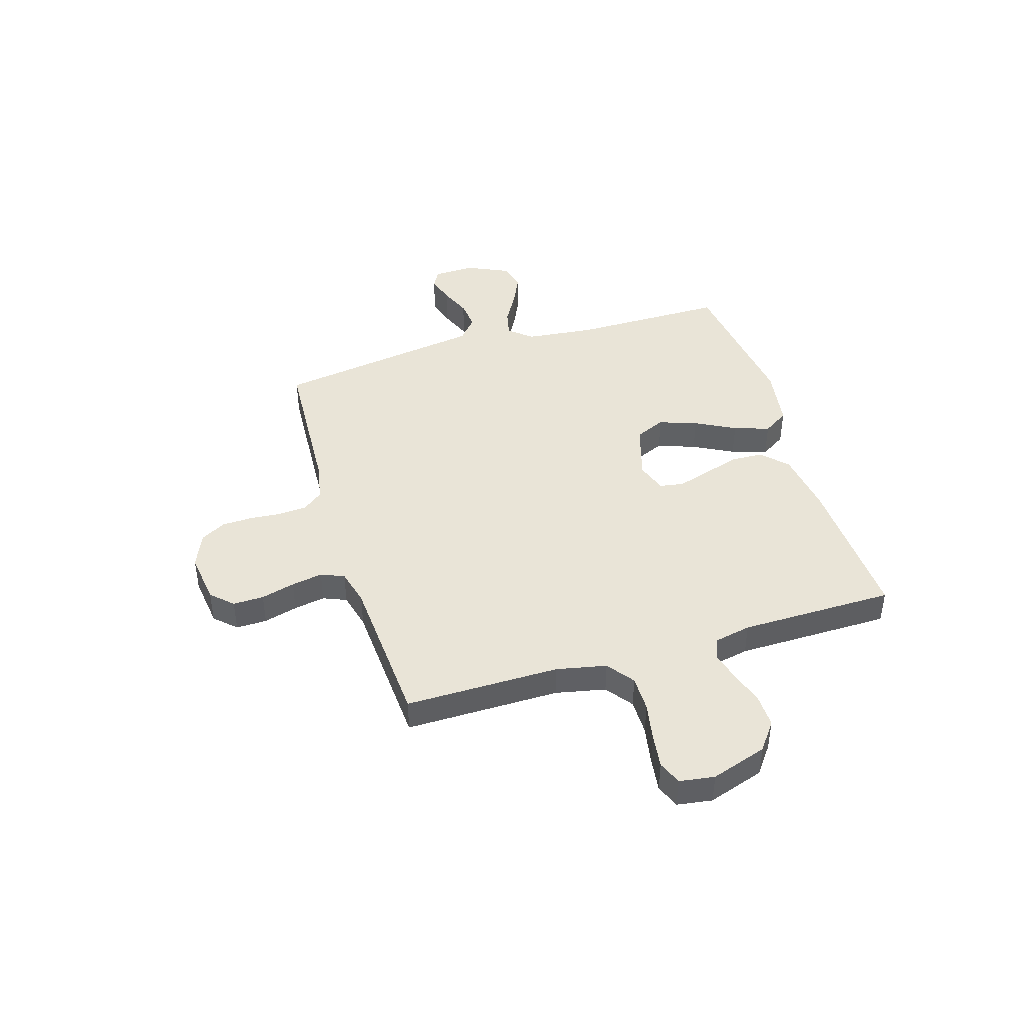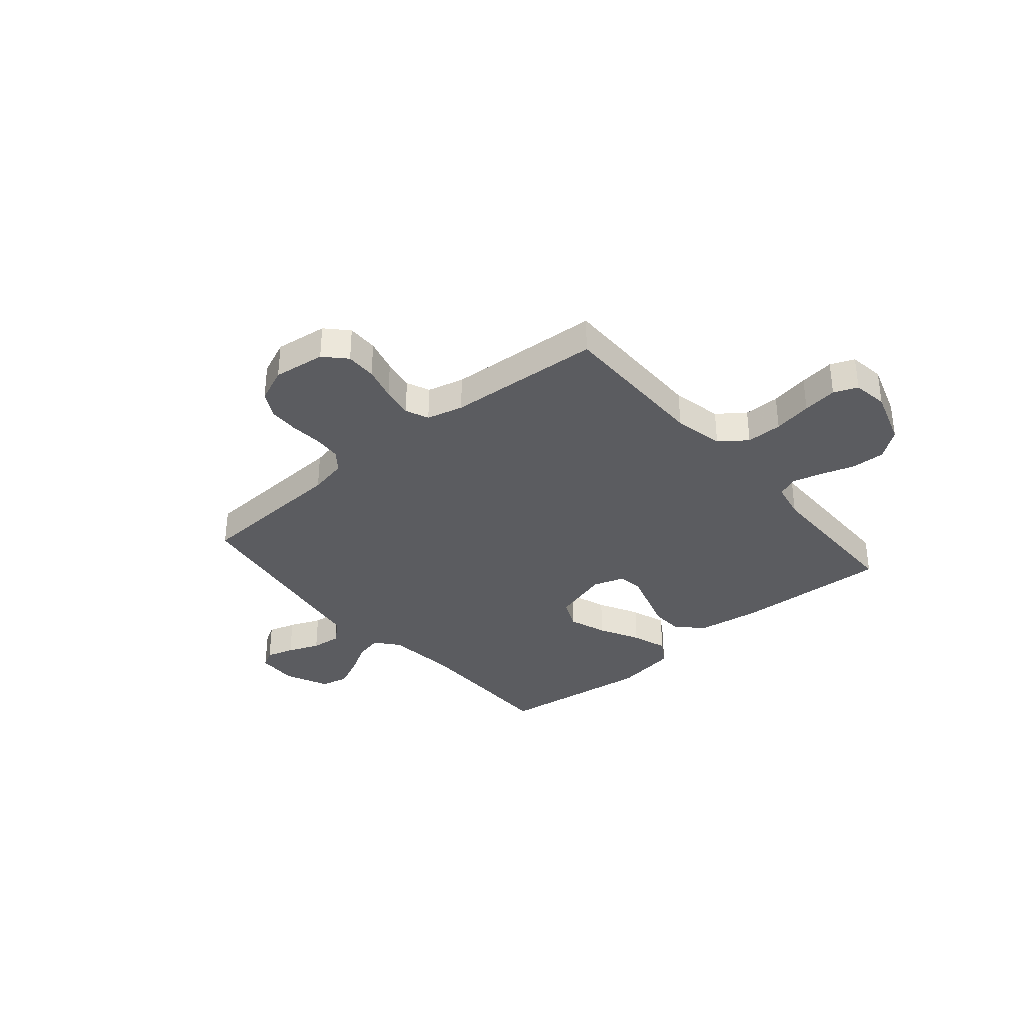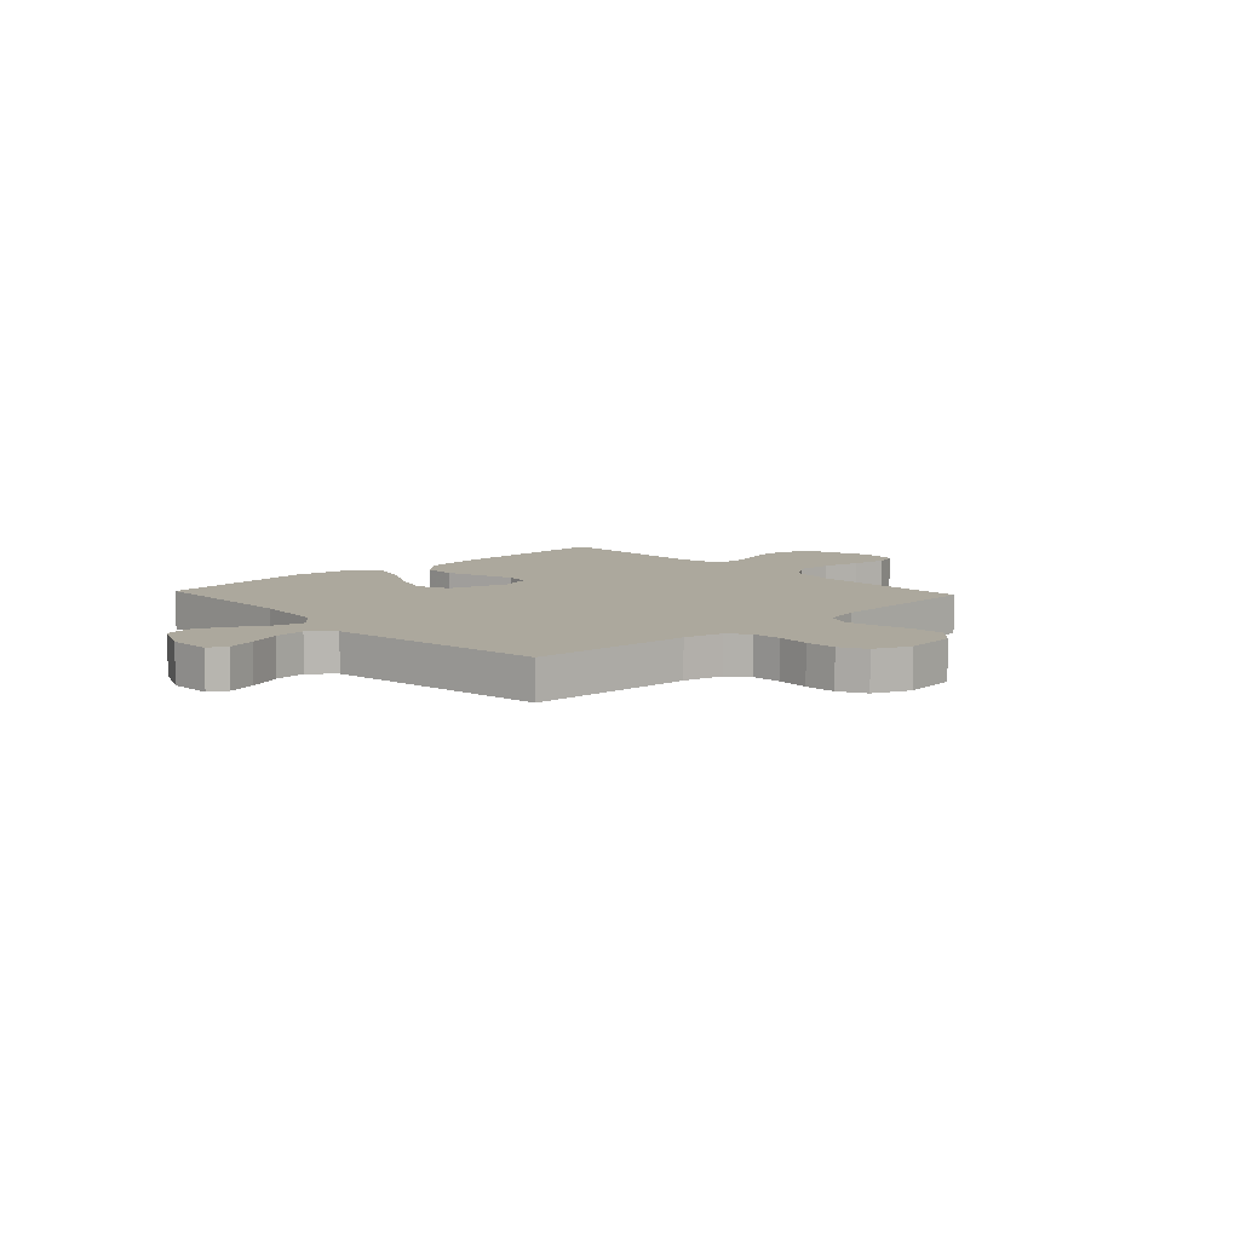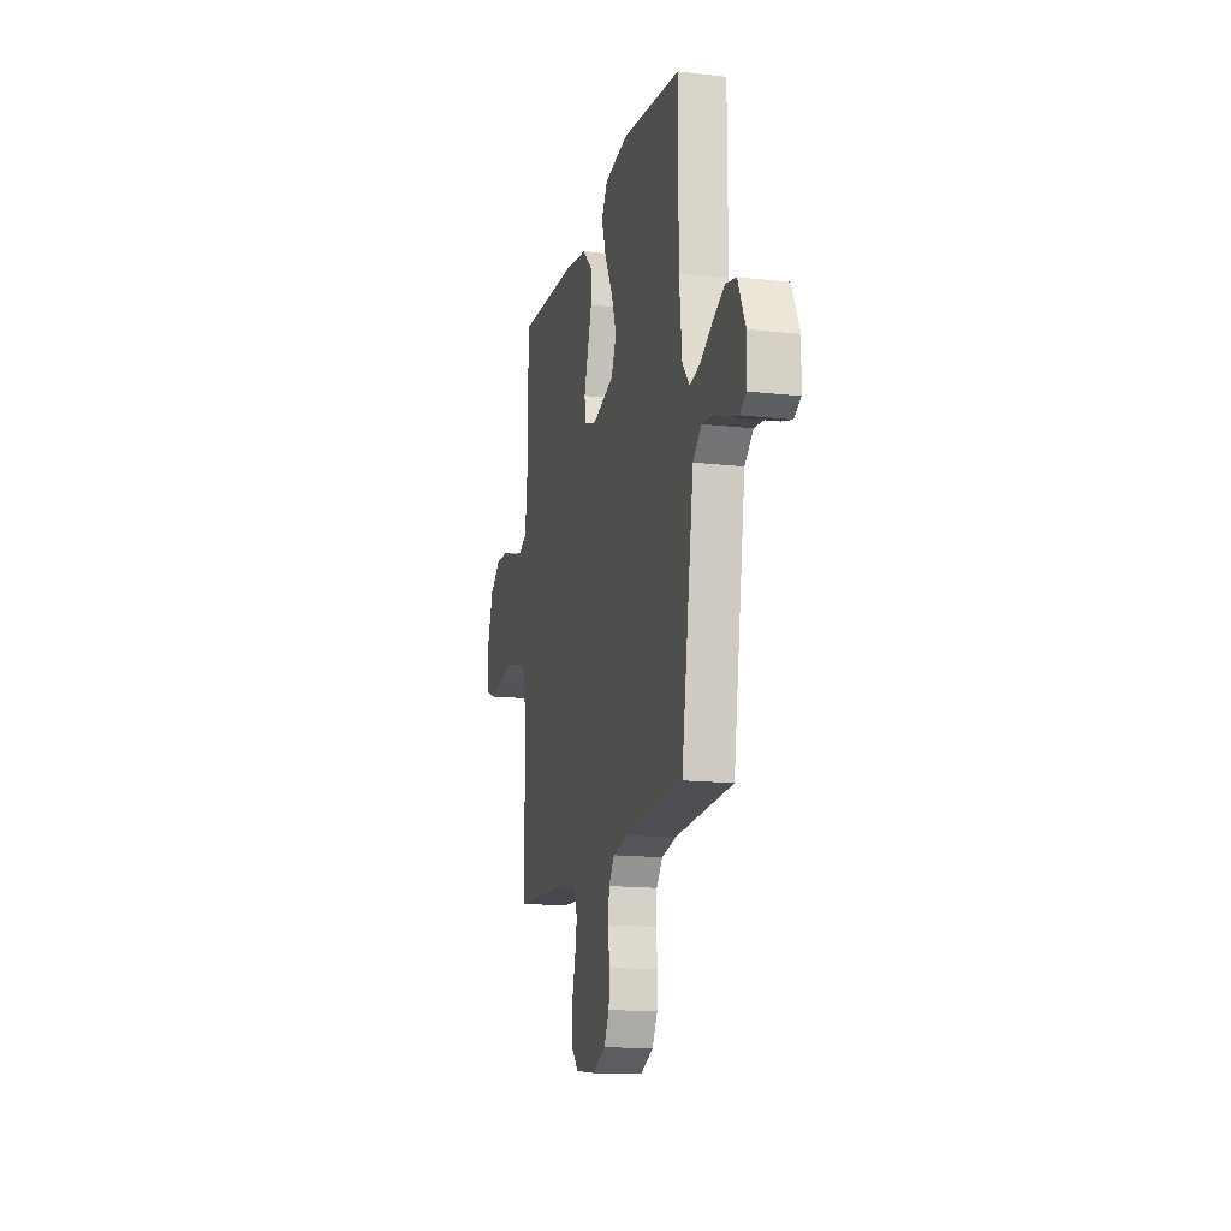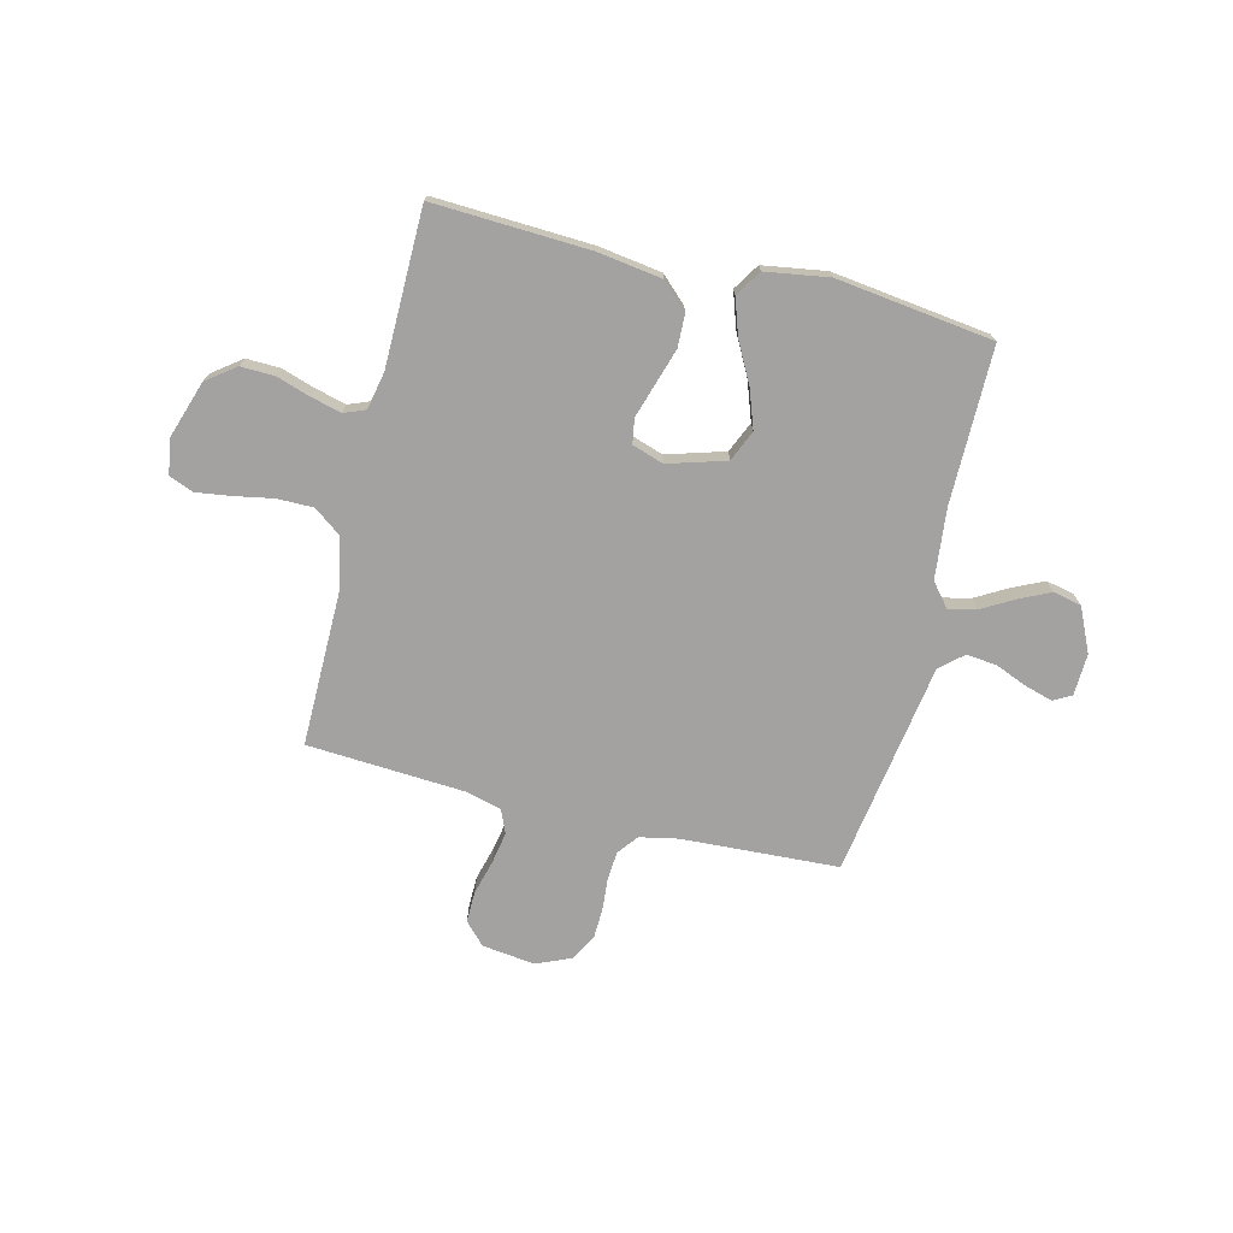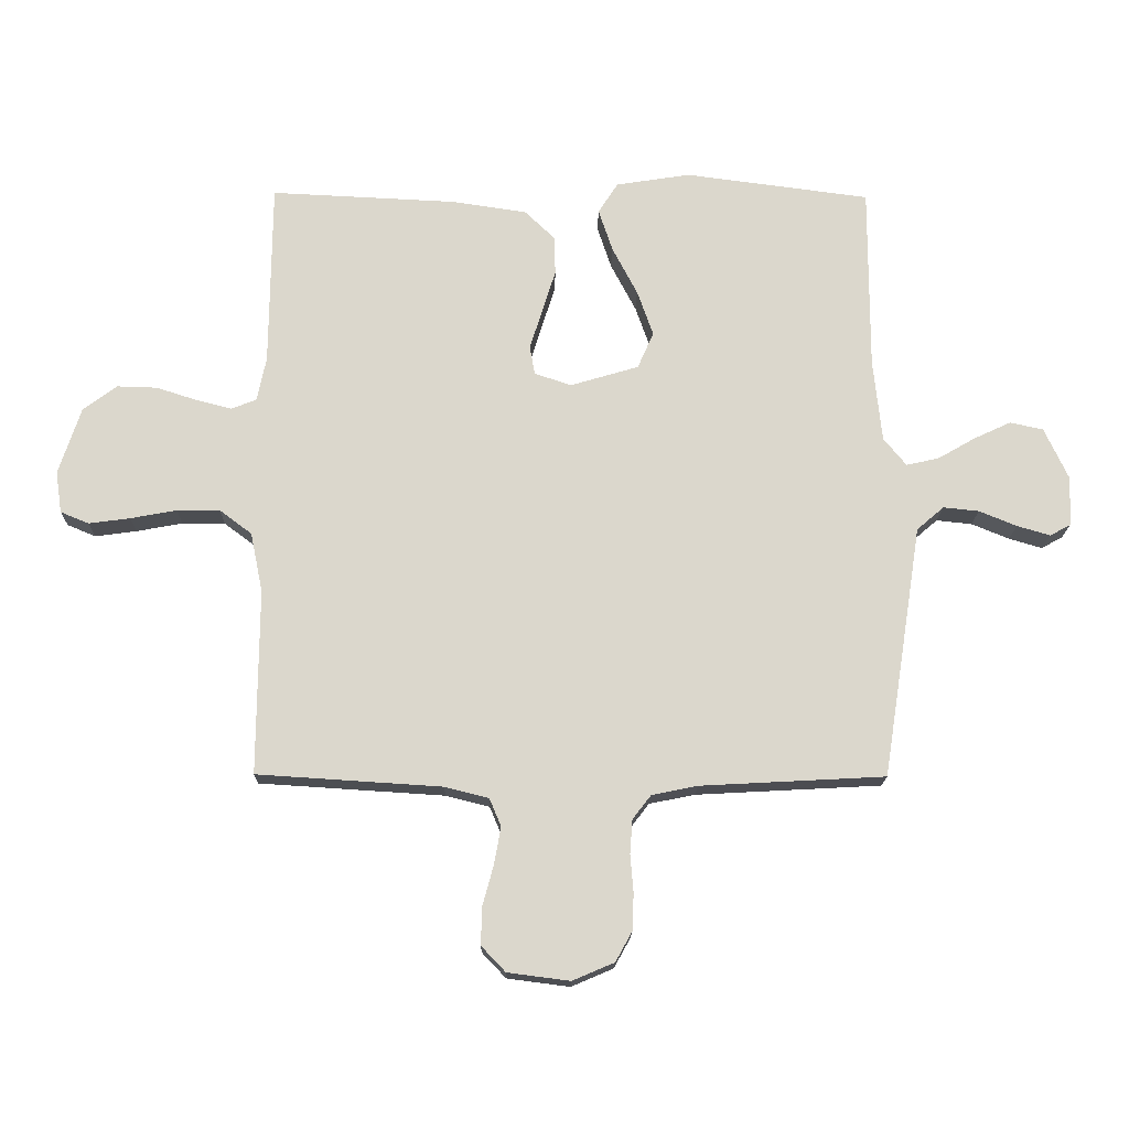
<metadata>
{"format":"obj","ext":"obj","renderer":"f3d","projection":"perspective","resolution":1024,"background":"white","views":[{"elev":43.4,"azim":-106.9,"up":"+Y"},{"elev":-34.7,"azim":-139.6,"up":"+Y"},{"elev":8.6,"azim":137.0,"up":"+Y"},{"elev":-15.3,"azim":76.4,"up":"+Z"},{"elev":-72.7,"azim":-13.8,"up":"+Y"},{"elev":-16.7,"azim":-1.0,"up":"+Z"}]}
</metadata>
<code>
v -0.5 0.07 0.5
v -0.2 0.07 0.486
v -0.077 0.07 0.468
v -0.028 0.07 0.421
v -0.026 0.07 0.358
v -0.048 0.07 0.288
v -0.068 0.07 0.224
v -0.06 0.07 0.177
v 0 0.07 0.157
v 0.111 0.07 0.19
v 0.137 0.07 0.249
v 0.111 0.07 0.323
v 0.07 0.07 0.401
v 0.047 0.07 0.47
v 0.079 0.07 0.52
v 0.2 0.07 0.539
v 0.5 0.07 0.5
v 0.5 0.07 0.2
v 0.514 0.07 0.066
v 0.551 0.07 0.021
v 0.604 0.07 0.033
v 0.665 0.07 0.068
v 0.725 0.07 0.096
v 0.779 0.07 0.084
v 0.818 0.07 0
v 0.815 0.07 -0.08
v 0.781 0.07 -0.099
v 0.727 0.07 -0.083
v 0.666 0.07 -0.058
v 0.608 0.07 -0.052
v 0.564 0.07 -0.09
v 0.547 0.07 -0.2
v 0.5 0.07 -0.5
v 0.2 0.07 -0.516
v 0.126 0.07 -0.531
v 0.096 0.07 -0.57
v 0.092 0.07 -0.625
v 0.097 0.07 -0.686
v 0.095 0.07 -0.745
v 0.068 0.07 -0.794
v 0 0.07 -0.823
v -0.101 0.07 -0.81
v -0.14 0.07 -0.769
v -0.139 0.07 -0.709
v -0.121 0.07 -0.643
v -0.11 0.07 -0.582
v -0.129 0.07 -0.537
v -0.2 0.07 -0.519
v -0.5 0.07 -0.5
v -0.498 0.07 -0.2
v -0.518 0.07 -0.103
v -0.57 0.07 -0.064
v -0.64 0.07 -0.064
v -0.715 0.07 -0.078
v -0.782 0.07 -0.087
v -0.828 0.07 -0.068
v -0.838 0.07 0
v -0.802 0.07 0.109
v -0.747 0.07 0.15
v -0.682 0.07 0.148
v -0.617 0.07 0.127
v -0.559 0.07 0.112
v -0.518 0.07 0.128
v -0.503 0.07 0.2
v -0.5 0 0.5
v -0.2 0 0.486
v -0.077 0 0.468
v -0.028 0 0.421
v -0.026 0 0.358
v -0.048 0 0.288
v -0.068 0 0.224
v -0.06 0 0.177
v 0 0 0.157
v 0.111 0 0.19
v 0.137 0 0.249
v 0.111 0 0.323
v 0.07 0 0.401
v 0.047 0 0.47
v 0.079 0 0.52
v 0.2 0 0.539
v 0.5 0 0.5
v 0.5 0 0.2
v 0.514 0 0.066
v 0.551 0 0.021
v 0.604 0 0.033
v 0.665 0 0.068
v 0.725 0 0.096
v 0.779 0 0.084
v 0.818 0 0
v 0.815 0 -0.08
v 0.781 0 -0.099
v 0.727 0 -0.083
v 0.666 0 -0.058
v 0.608 0 -0.052
v 0.564 0 -0.09
v 0.547 0 -0.2
v 0.5 0 -0.5
v 0.2 0 -0.516
v 0.126 0 -0.531
v 0.096 0 -0.57
v 0.092 0 -0.625
v 0.097 0 -0.686
v 0.095 0 -0.745
v 0.068 0 -0.794
v 0 0 -0.823
v -0.101 0 -0.81
v -0.14 0 -0.769
v -0.139 0 -0.709
v -0.121 0 -0.643
v -0.11 0 -0.582
v -0.129 0 -0.537
v -0.2 0 -0.519
v -0.5 0 -0.5
v -0.498 0 -0.2
v -0.518 0 -0.103
v -0.57 0 -0.064
v -0.64 0 -0.064
v -0.715 0 -0.078
v -0.782 0 -0.087
v -0.828 0 -0.068
v -0.838 0 0
v -0.802 0 0.109
v -0.747 0 0.15
v -0.682 0 0.148
v -0.617 0 0.127
v -0.559 0 0.112
v -0.518 0 0.128
v -0.503 0 0.2
f 58 59 60 61
f 58 61 62
f 57 58 62
f 56 57 62 63
f 53 54 55 56
f 48 49 50
f 47 48 50 51
f 42 43 44 45
f 42 45 46
f 41 42 46
f 40 41 46 47
f 37 38 39 40
f 36 37 40 47
f 31 32 33 34
f 31 34 35
f 26 27 28 29
f 24 25 26 29
f 24 29 30
f 21 22 23 24
f 21 24 30
f 20 21 30 31
f 15 16 17 18
f 15 18 19
f 12 13 14 15
f 11 12 15 19
f 10 11 19 20
f 3 4 5 6
f 3 6 7
f 64 1 2 3
f 63 64 3 7
f 53 56 63 7
f 35 36 47 51
f 35 51 52
f 31 35 52
f 9 10 20 31
f 8 9 31 52
f 7 8 52 53
f 125 124 123 122
f 126 125 122
f 126 122 121
f 127 126 121 120
f 120 119 118 117
f 114 113 112
f 115 114 112 111
f 109 108 107 106
f 110 109 106
f 110 106 105
f 111 110 105 104
f 104 103 102 101
f 111 104 101 100
f 98 97 96 95
f 99 98 95
f 93 92 91 90
f 93 90 89 88
f 94 93 88
f 88 87 86 85
f 94 88 85
f 95 94 85 84
f 82 81 80 79
f 83 82 79
f 79 78 77 76
f 83 79 76 75
f 84 83 75 74
f 70 69 68 67
f 71 70 67
f 67 66 65 128
f 71 67 128 127
f 71 127 120 117
f 115 111 100 99
f 116 115 99
f 116 99 95
f 95 84 74 73
f 116 95 73 72
f 117 116 72 71
f 1 65 66 2
f 2 66 67 3
f 3 67 68 4
f 4 68 69 5
f 5 69 70 6
f 6 70 71 7
f 7 71 72 8
f 8 72 73 9
f 9 73 74 10
f 10 74 75 11
f 11 75 76 12
f 12 76 77 13
f 13 77 78 14
f 14 78 79 15
f 15 79 80 16
f 16 80 81 17
f 17 81 82 18
f 18 82 83 19
f 19 83 84 20
f 20 84 85 21
f 21 85 86 22
f 22 86 87 23
f 23 87 88 24
f 24 88 89 25
f 25 89 90 26
f 26 90 91 27
f 27 91 92 28
f 28 92 93 29
f 29 93 94 30
f 30 94 95 31
f 31 95 96 32
f 32 96 97 33
f 33 97 98 34
f 34 98 99 35
f 35 99 100 36
f 36 100 101 37
f 37 101 102 38
f 38 102 103 39
f 39 103 104 40
f 40 104 105 41
f 41 105 106 42
f 42 106 107 43
f 43 107 108 44
f 44 108 109 45
f 45 109 110 46
f 46 110 111 47
f 47 111 112 48
f 48 112 113 49
f 49 113 114 50
f 50 114 115 51
f 51 115 116 52
f 52 116 117 53
f 53 117 118 54
f 54 118 119 55
f 55 119 120 56
f 56 120 121 57
f 57 121 122 58
f 58 122 123 59
f 59 123 124 60
f 60 124 125 61
f 61 125 126 62
f 62 126 127 63
f 63 127 128 64
f 64 128 65 1

</code>
